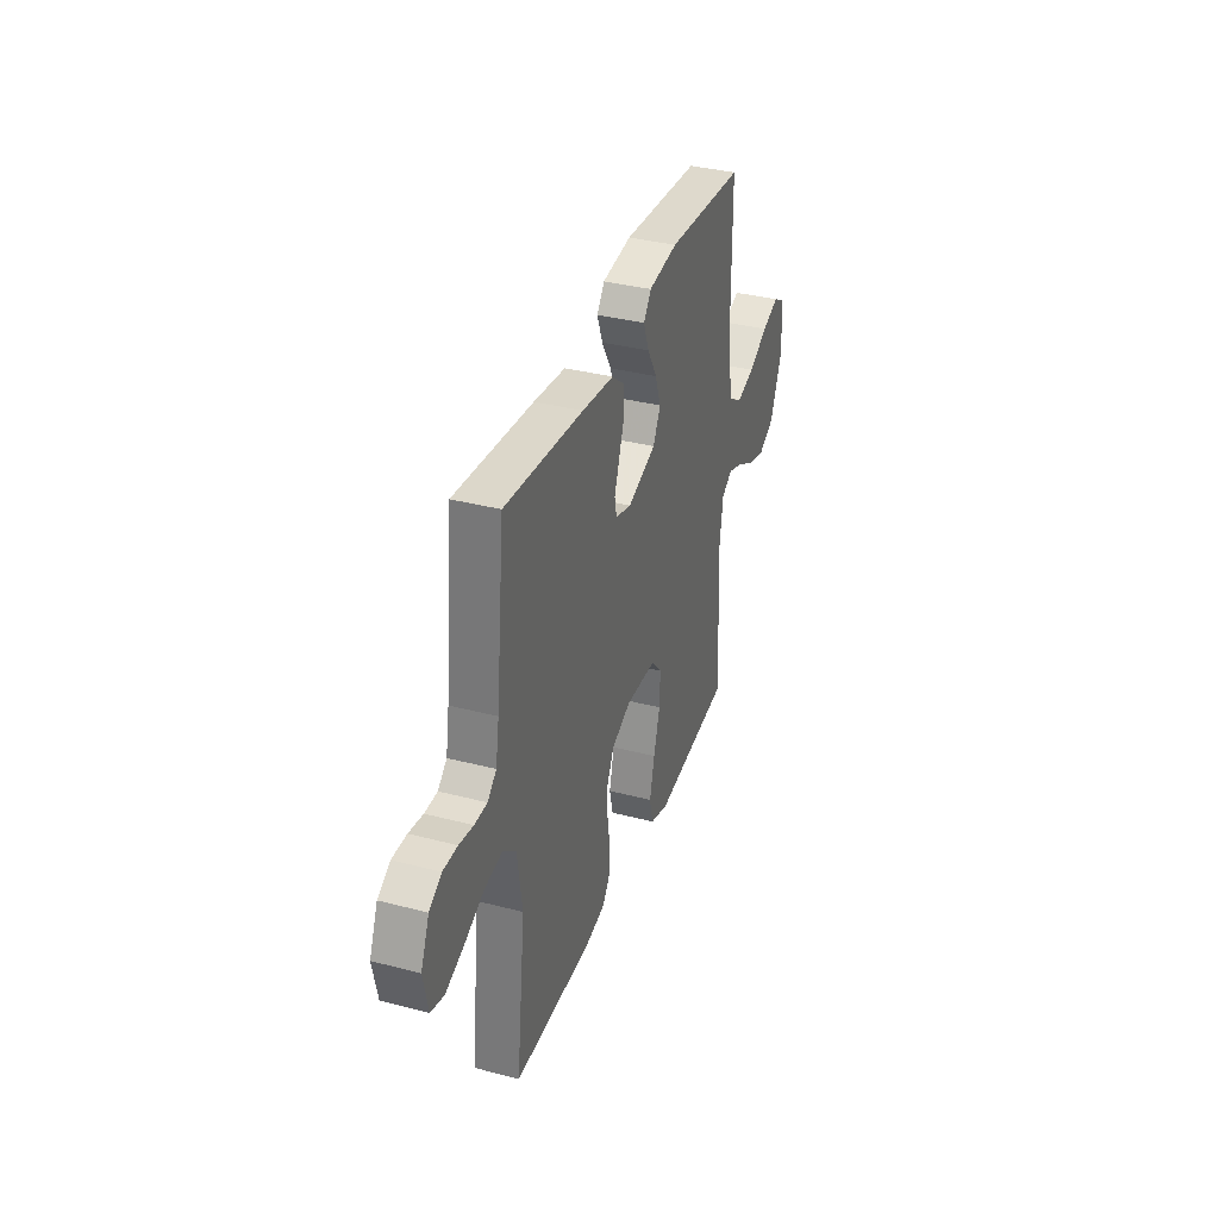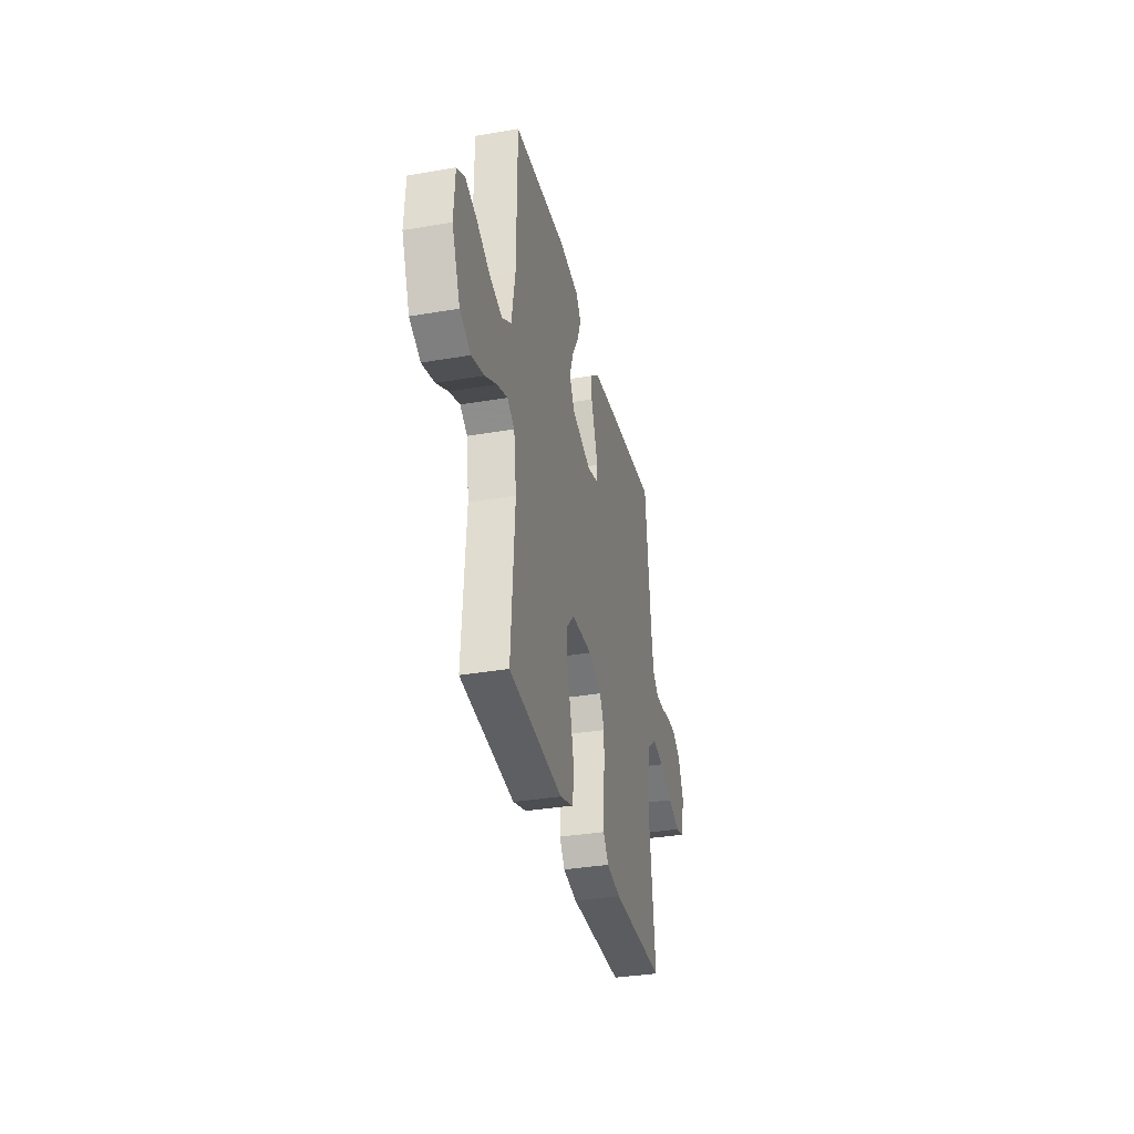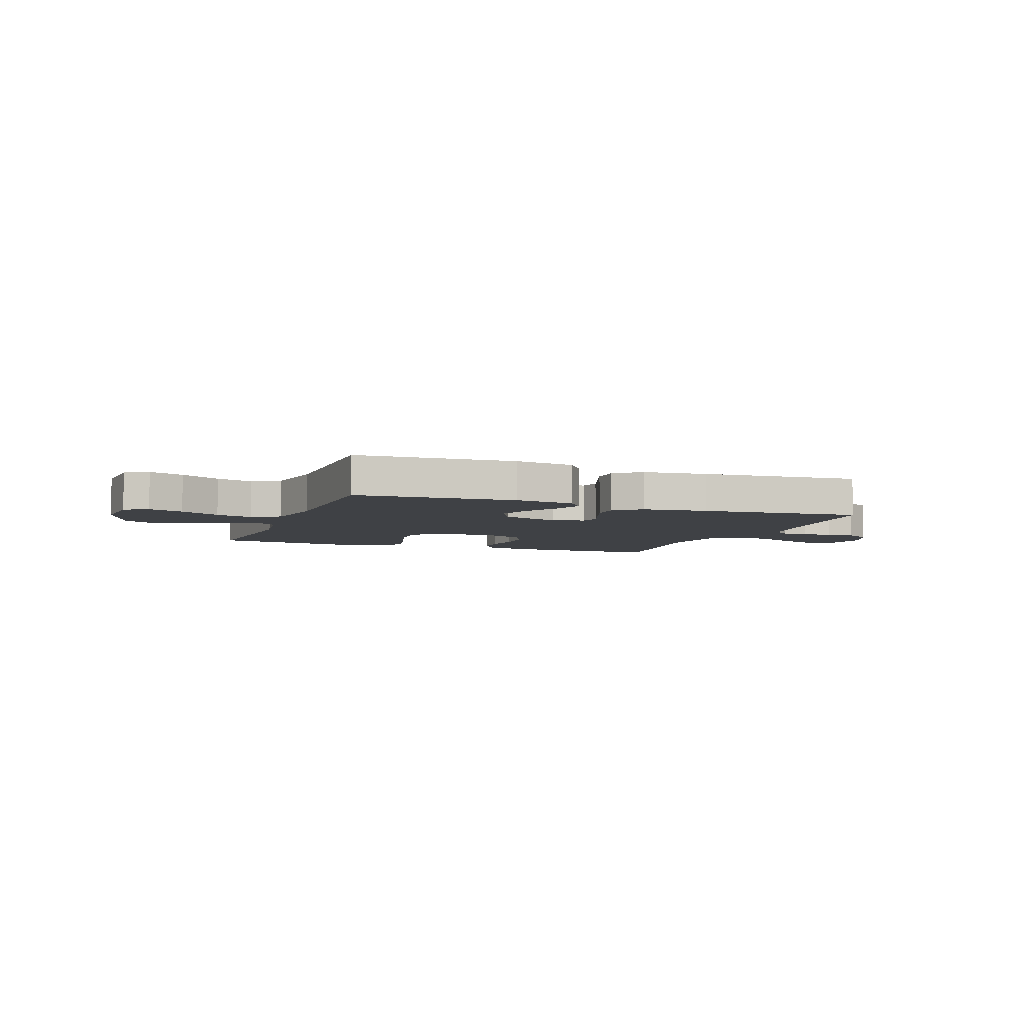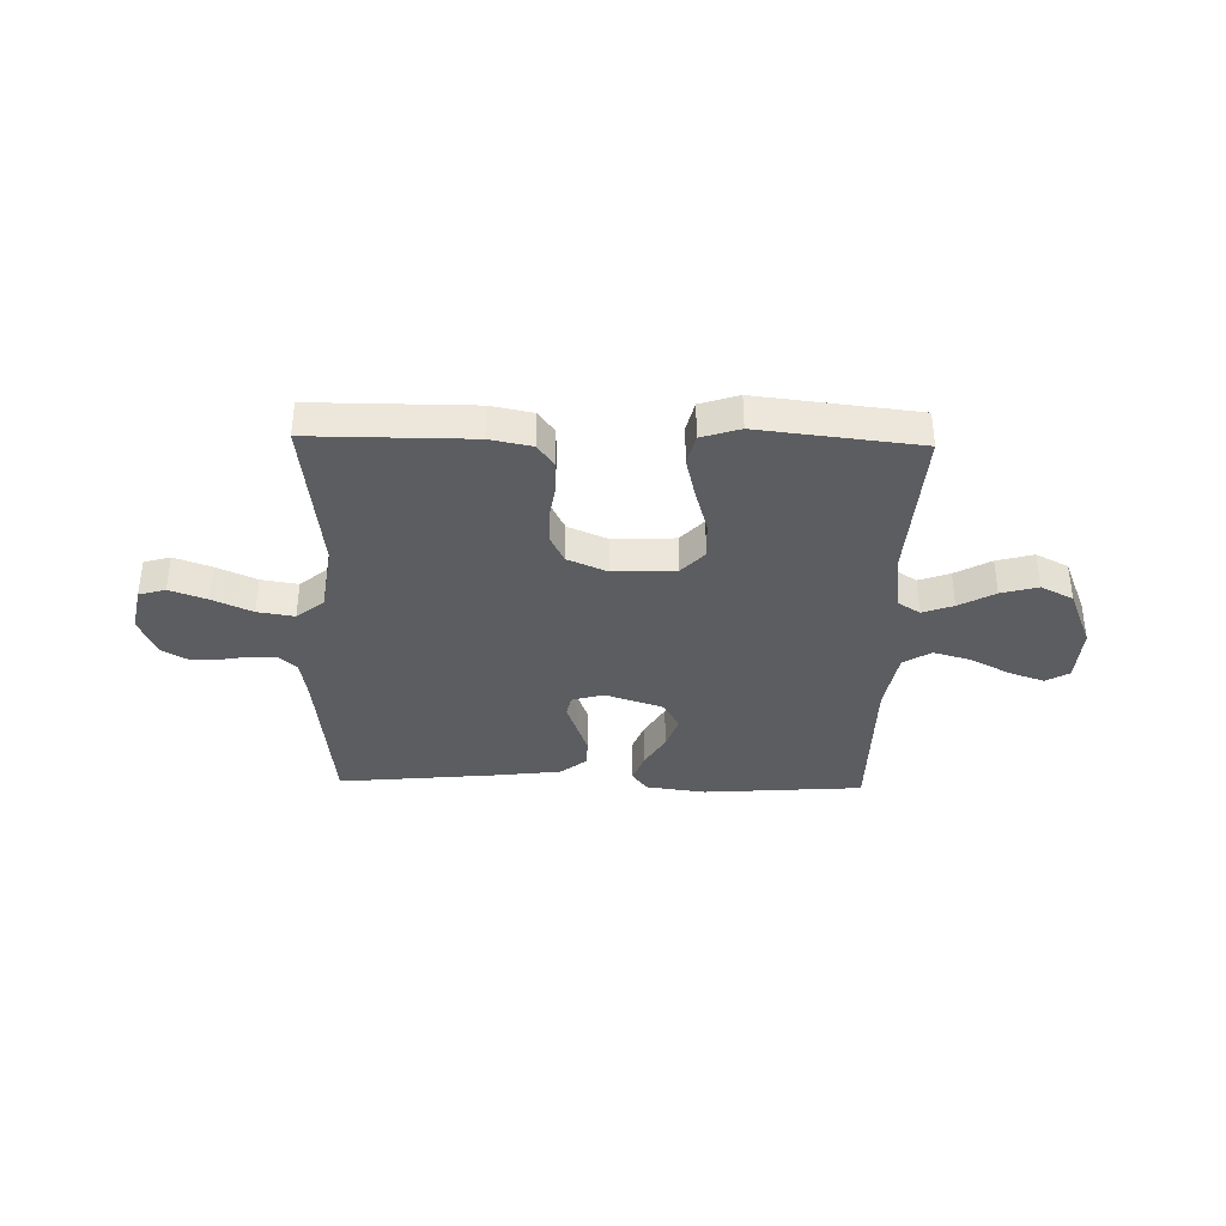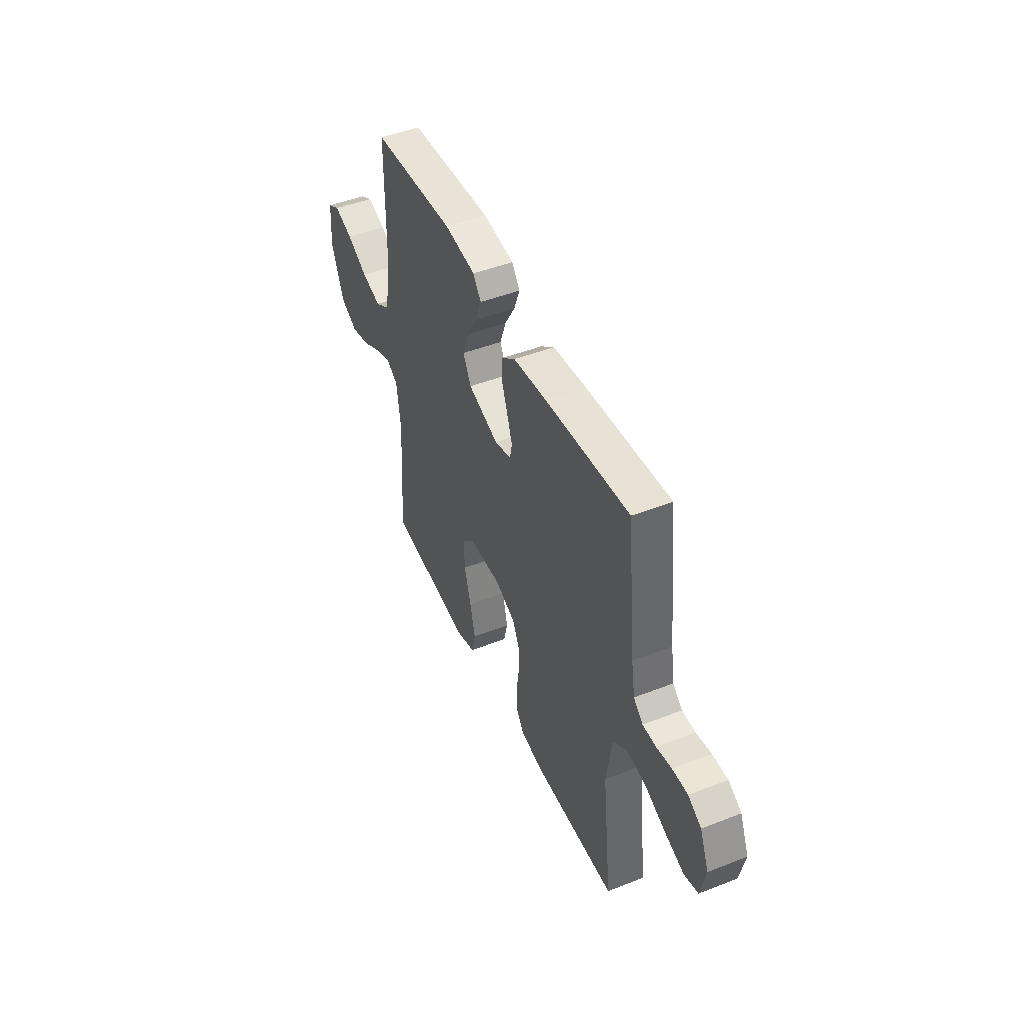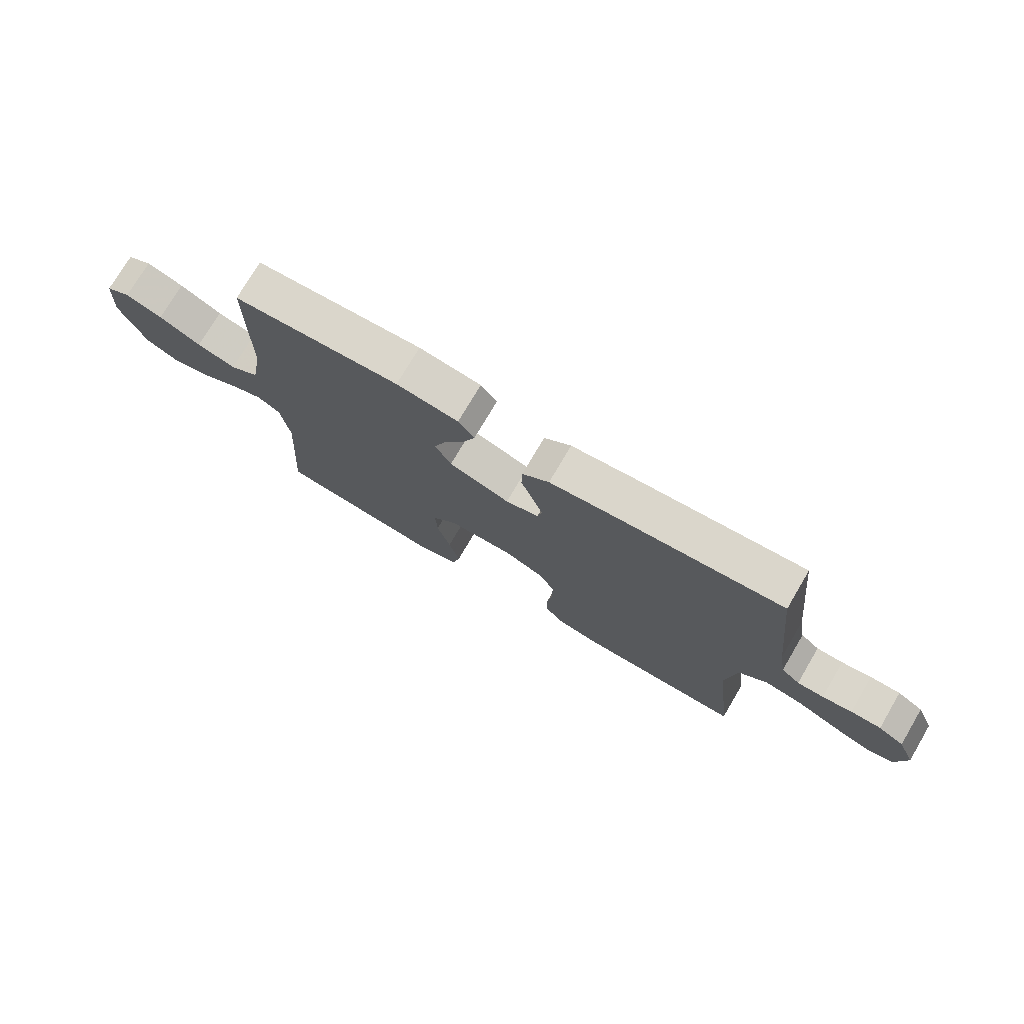
<metadata>
{"format":"obj","ext":"obj","renderer":"f3d","projection":"perspective","resolution":1024,"background":"white","views":[{"elev":35.6,"azim":109.0,"up":"+Z"},{"elev":-34.2,"azim":-76.9,"up":"+Z"},{"elev":-5.7,"azim":-20.7,"up":"+Y"},{"elev":-36.6,"azim":178.6,"up":"+Y"},{"elev":46.9,"azim":66.1,"up":"+Z"},{"elev":75.0,"azim":30.5,"up":"+Z"}]}
</metadata>
<code>
v -0.5 0.07 -0.5
v -0.48 0.07 -0.2
v -0.495 0.07 -0.093
v -0.536 0.07 -0.067
v -0.594 0.07 -0.088
v -0.661 0.07 -0.125
v -0.73 0.07 -0.144
v -0.791 0.07 -0.113
v -0.837 0.07 0
v -0.83 0.07 0.107
v -0.786 0.07 0.132
v -0.72 0.07 0.109
v -0.645 0.07 0.07
v -0.575 0.07 0.05
v -0.523 0.07 0.082
v -0.502 0.07 0.2
v -0.5 0.07 0.5
v -0.2 0.07 0.522
v -0.088 0.07 0.507
v -0.059 0.07 0.468
v -0.08 0.07 0.412
v -0.117 0.07 0.349
v -0.139 0.07 0.287
v -0.11 0.07 0.233
v 0 0.07 0.196
v 0.06 0.07 0.213
v 0.068 0.07 0.252
v 0.049 0.07 0.306
v 0.028 0.07 0.364
v 0.029 0.07 0.417
v 0.078 0.07 0.456
v 0.2 0.07 0.471
v 0.5 0.07 0.5
v 0.533 0.07 0.2
v 0.546 0.07 0.122
v 0.58 0.07 0.092
v 0.628 0.07 0.092
v 0.682 0.07 0.102
v 0.737 0.07 0.103
v 0.784 0.07 0.075
v 0.816 0.07 0
v 0.798 0.07 -0.086
v 0.748 0.07 -0.1
v 0.679 0.07 -0.075
v 0.604 0.07 -0.041
v 0.535 0.07 -0.03
v 0.484 0.07 -0.072
v 0.465 0.07 -0.2
v 0.5 0.07 -0.5
v 0.2 0.07 -0.5
v 0.121 0.07 -0.484
v 0.091 0.07 -0.442
v 0.09 0.07 -0.384
v 0.1 0.07 -0.318
v 0.1 0.07 -0.254
v 0.074 0.07 -0.201
v 0 0.07 -0.169
v -0.117 0.07 -0.174
v -0.16 0.07 -0.22
v -0.157 0.07 -0.292
v -0.133 0.07 -0.375
v -0.114 0.07 -0.453
v -0.128 0.07 -0.511
v -0.2 0.07 -0.534
v -0.5 0 -0.5
v -0.48 0 -0.2
v -0.495 0 -0.093
v -0.536 0 -0.067
v -0.594 0 -0.088
v -0.661 0 -0.125
v -0.73 0 -0.144
v -0.791 0 -0.113
v -0.837 0 0
v -0.83 0 0.107
v -0.786 0 0.132
v -0.72 0 0.109
v -0.645 0 0.07
v -0.575 0 0.05
v -0.523 0 0.082
v -0.502 0 0.2
v -0.5 0 0.5
v -0.2 0 0.522
v -0.088 0 0.507
v -0.059 0 0.468
v -0.08 0 0.412
v -0.117 0 0.349
v -0.139 0 0.287
v -0.11 0 0.233
v 0 0 0.196
v 0.06 0 0.213
v 0.068 0 0.252
v 0.049 0 0.306
v 0.028 0 0.364
v 0.029 0 0.417
v 0.078 0 0.456
v 0.2 0 0.471
v 0.5 0 0.5
v 0.533 0 0.2
v 0.546 0 0.122
v 0.58 0 0.092
v 0.628 0 0.092
v 0.682 0 0.102
v 0.737 0 0.103
v 0.784 0 0.075
v 0.816 0 0
v 0.798 0 -0.086
v 0.748 0 -0.1
v 0.679 0 -0.075
v 0.604 0 -0.041
v 0.535 0 -0.03
v 0.484 0 -0.072
v 0.465 0 -0.2
v 0.5 0 -0.5
v 0.2 0 -0.5
v 0.121 0 -0.484
v 0.091 0 -0.442
v 0.09 0 -0.384
v 0.1 0 -0.318
v 0.1 0 -0.254
v 0.074 0 -0.201
v 0 0 -0.169
v -0.117 0 -0.174
v -0.16 0 -0.22
v -0.157 0 -0.292
v -0.133 0 -0.375
v -0.114 0 -0.453
v -0.128 0 -0.511
v -0.2 0 -0.534
f 64 1 2
f 63 64 2
f 62 63 2
f 61 62 2
f 60 61 2
f 59 60 2 3
f 58 59 3 4
f 57 58 4
f 52 53 54
f 51 52 54
f 50 51 54
f 49 50 54
f 48 49 54
f 47 48 54 55
f 46 47 55 56
f 43 44 45
f 42 43 45
f 41 42 45
f 40 41 45
f 39 40 45
f 38 39 45
f 37 38 45
f 36 37 45 46
f 46 56 57
f 36 46 57
f 35 36 57
f 32 33 34
f 31 32 34
f 30 31 34
f 29 30 34
f 28 29 34
f 27 28 34 35
f 20 21 22
f 19 20 22
f 18 19 22
f 17 18 22
f 16 17 22
f 15 16 22 23
f 14 15 23 24
f 11 12 13
f 10 11 13
f 9 10 13
f 8 9 13
f 7 8 13
f 6 7 13
f 5 6 13
f 4 5 13 14
f 14 24 25
f 4 14 25
f 57 4 25
f 26 27 35 57
f 25 26 57
f 66 65 128
f 66 128 127
f 66 127 126
f 66 126 125
f 66 125 124
f 67 66 124 123
f 68 67 123 122
f 68 122 121
f 118 117 116
f 118 116 115
f 118 115 114
f 118 114 113
f 118 113 112
f 119 118 112 111
f 120 119 111 110
f 109 108 107
f 109 107 106
f 109 106 105
f 109 105 104
f 109 104 103
f 109 103 102
f 109 102 101
f 110 109 101 100
f 121 120 110
f 121 110 100
f 121 100 99
f 98 97 96
f 98 96 95
f 98 95 94
f 98 94 93
f 98 93 92
f 99 98 92 91
f 86 85 84
f 86 84 83
f 86 83 82
f 86 82 81
f 86 81 80
f 87 86 80 79
f 88 87 79 78
f 77 76 75
f 77 75 74
f 77 74 73
f 77 73 72
f 77 72 71
f 77 71 70
f 77 70 69
f 78 77 69 68
f 89 88 78
f 89 78 68
f 89 68 121
f 121 99 91 90
f 121 90 89
f 1 65 66 2
f 2 66 67 3
f 3 67 68 4
f 4 68 69 5
f 5 69 70 6
f 6 70 71 7
f 7 71 72 8
f 8 72 73 9
f 9 73 74 10
f 10 74 75 11
f 11 75 76 12
f 12 76 77 13
f 13 77 78 14
f 14 78 79 15
f 15 79 80 16
f 16 80 81 17
f 17 81 82 18
f 18 82 83 19
f 19 83 84 20
f 20 84 85 21
f 21 85 86 22
f 22 86 87 23
f 23 87 88 24
f 24 88 89 25
f 25 89 90 26
f 26 90 91 27
f 27 91 92 28
f 28 92 93 29
f 29 93 94 30
f 30 94 95 31
f 31 95 96 32
f 32 96 97 33
f 33 97 98 34
f 34 98 99 35
f 35 99 100 36
f 36 100 101 37
f 37 101 102 38
f 38 102 103 39
f 39 103 104 40
f 40 104 105 41
f 41 105 106 42
f 42 106 107 43
f 43 107 108 44
f 44 108 109 45
f 45 109 110 46
f 46 110 111 47
f 47 111 112 48
f 48 112 113 49
f 49 113 114 50
f 50 114 115 51
f 51 115 116 52
f 52 116 117 53
f 53 117 118 54
f 54 118 119 55
f 55 119 120 56
f 56 120 121 57
f 57 121 122 58
f 58 122 123 59
f 59 123 124 60
f 60 124 125 61
f 61 125 126 62
f 62 126 127 63
f 63 127 128 64
f 64 128 65 1

</code>
